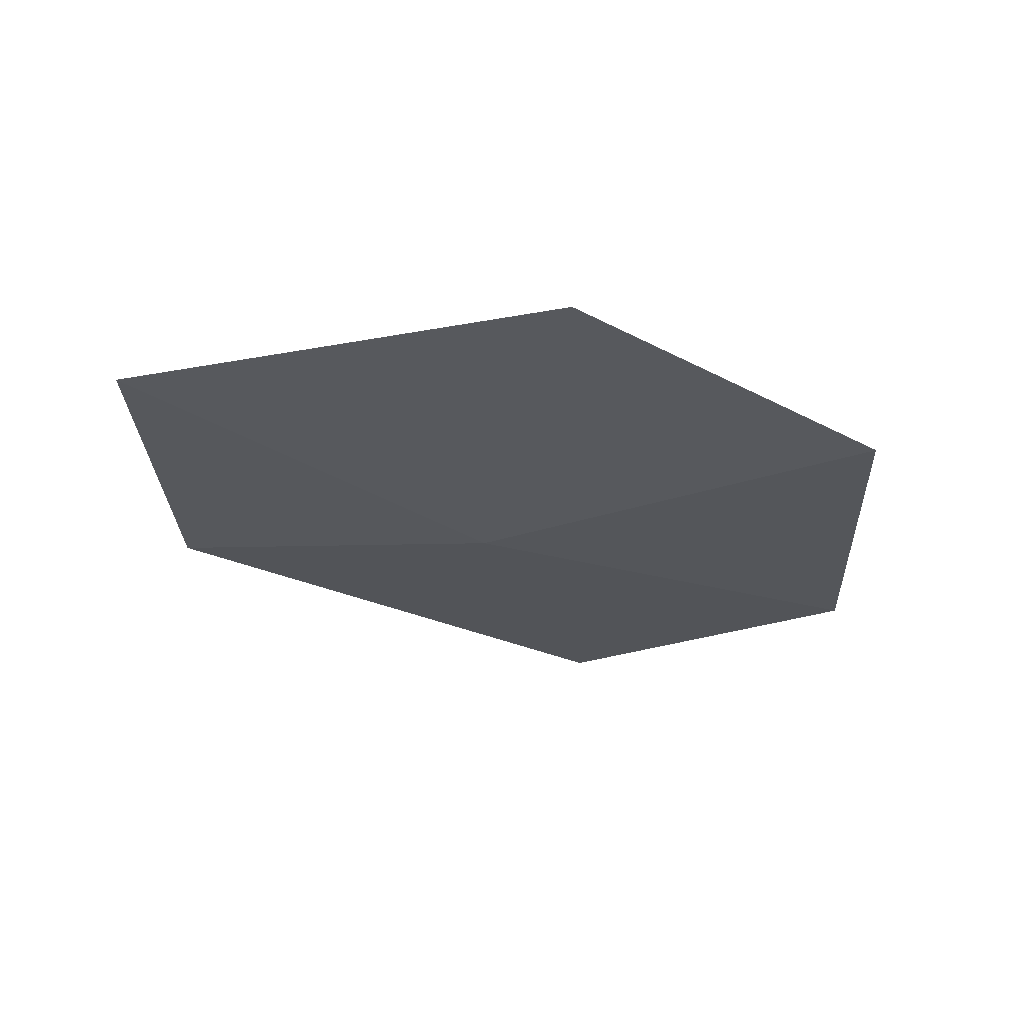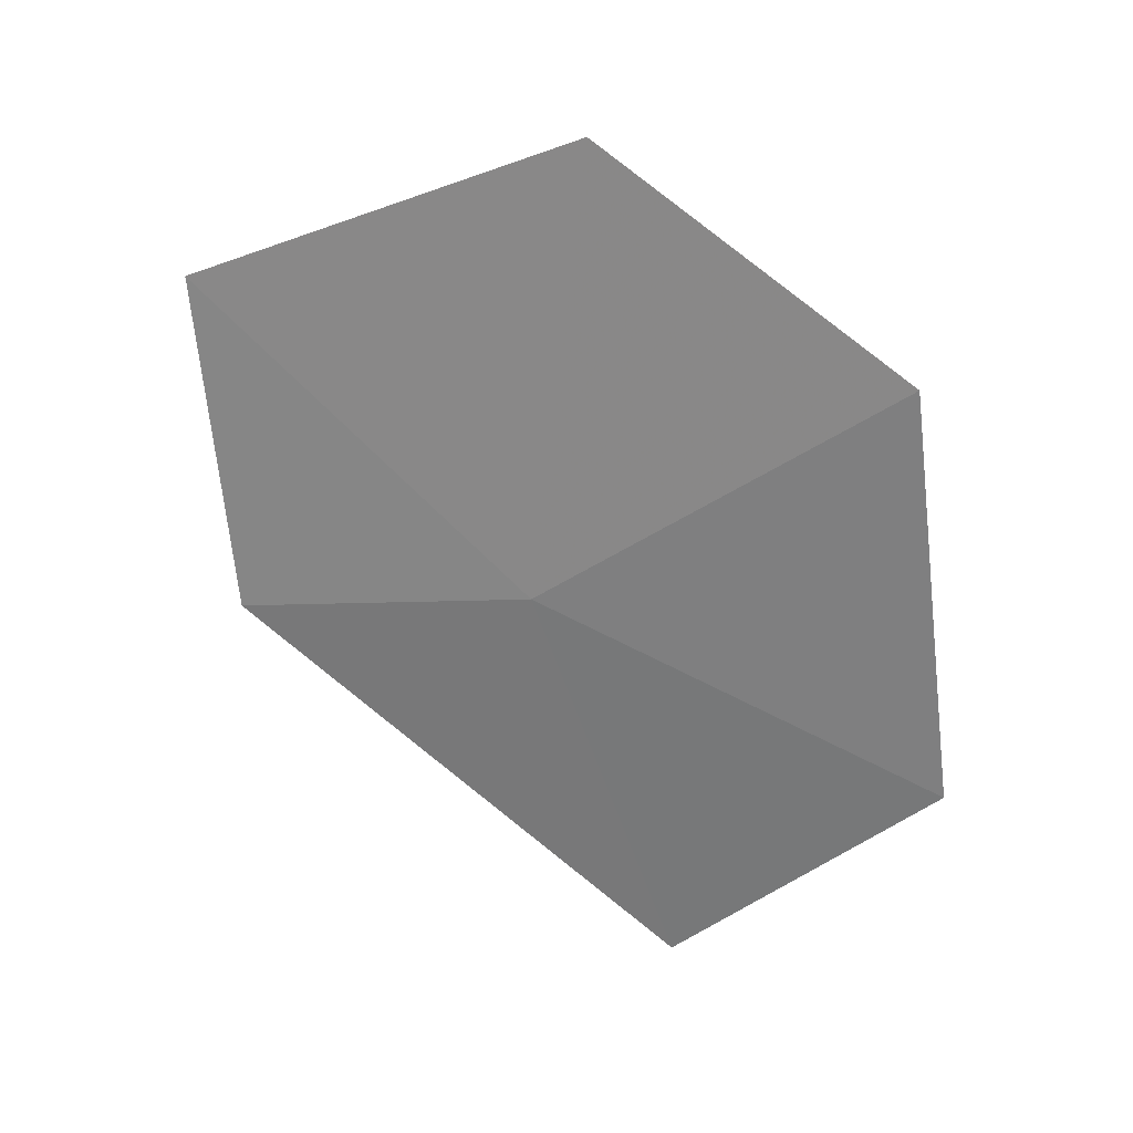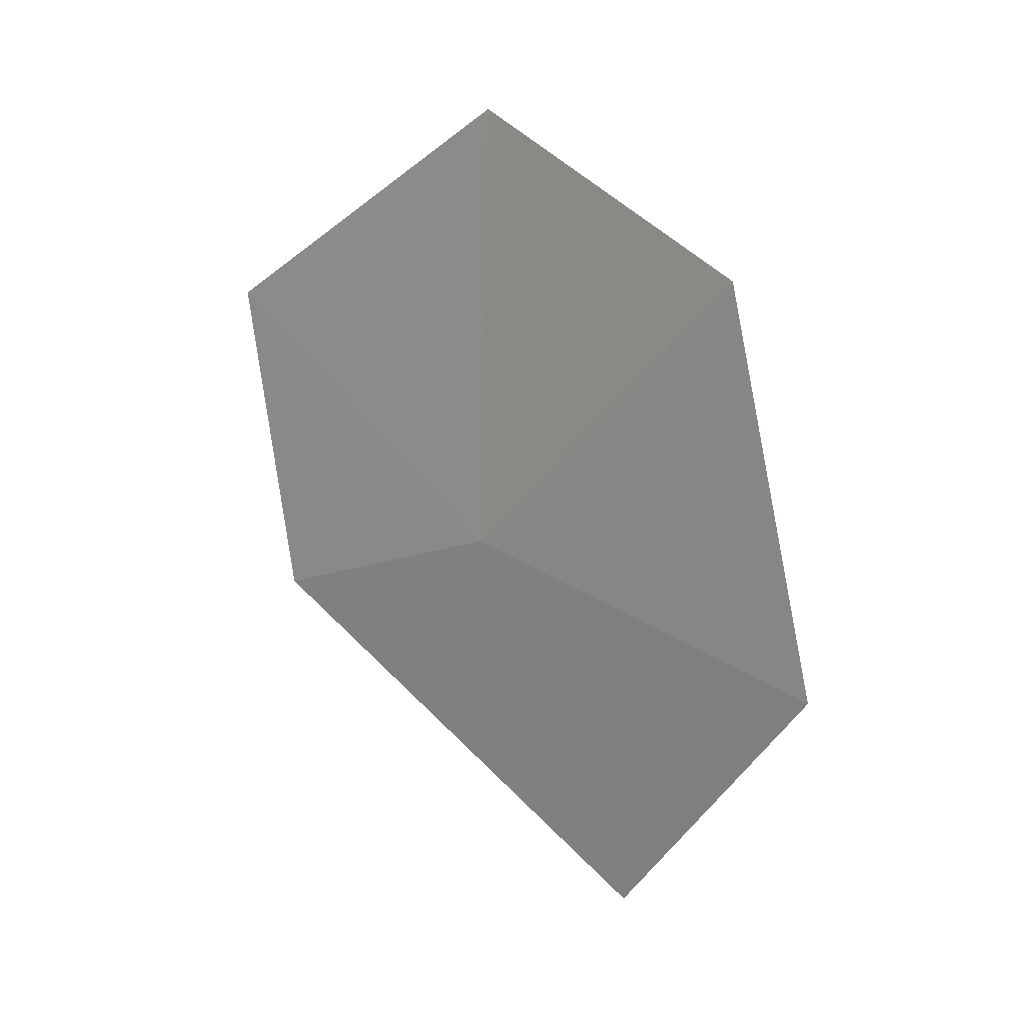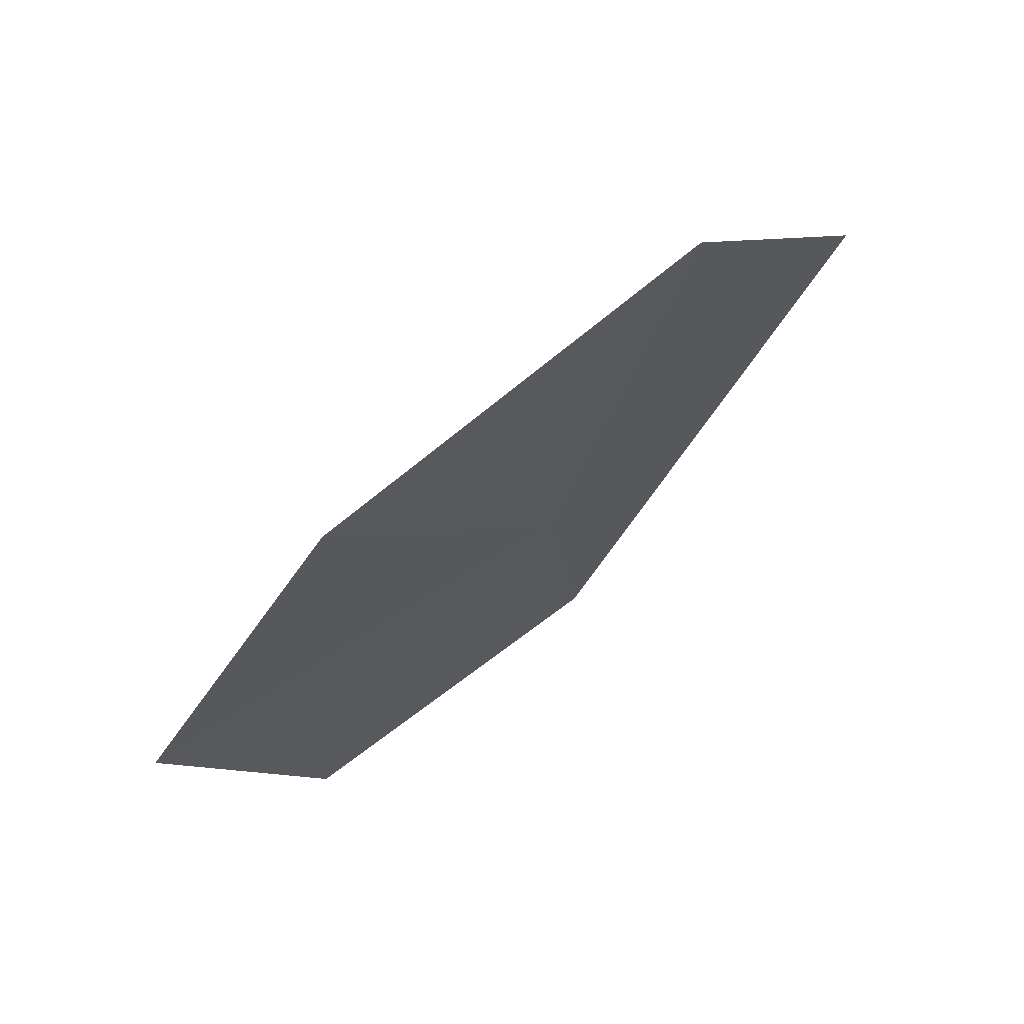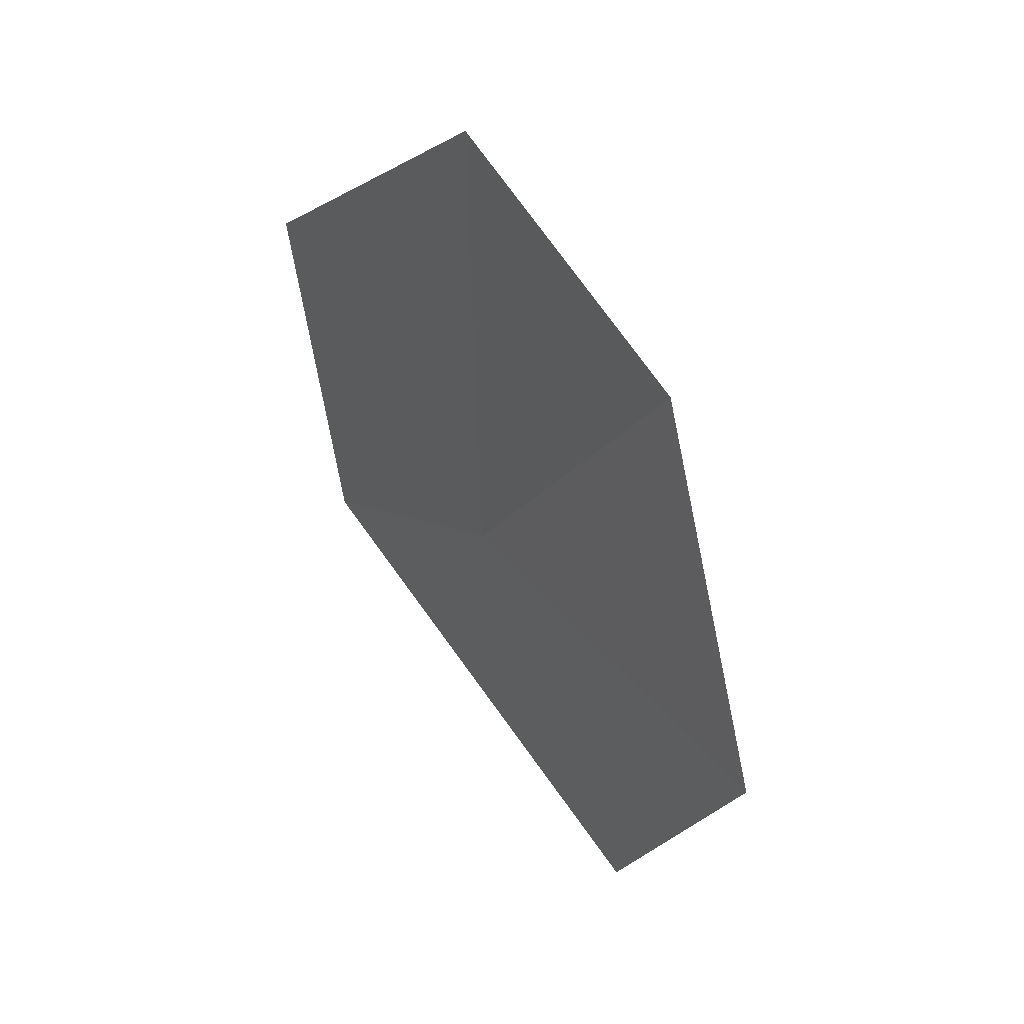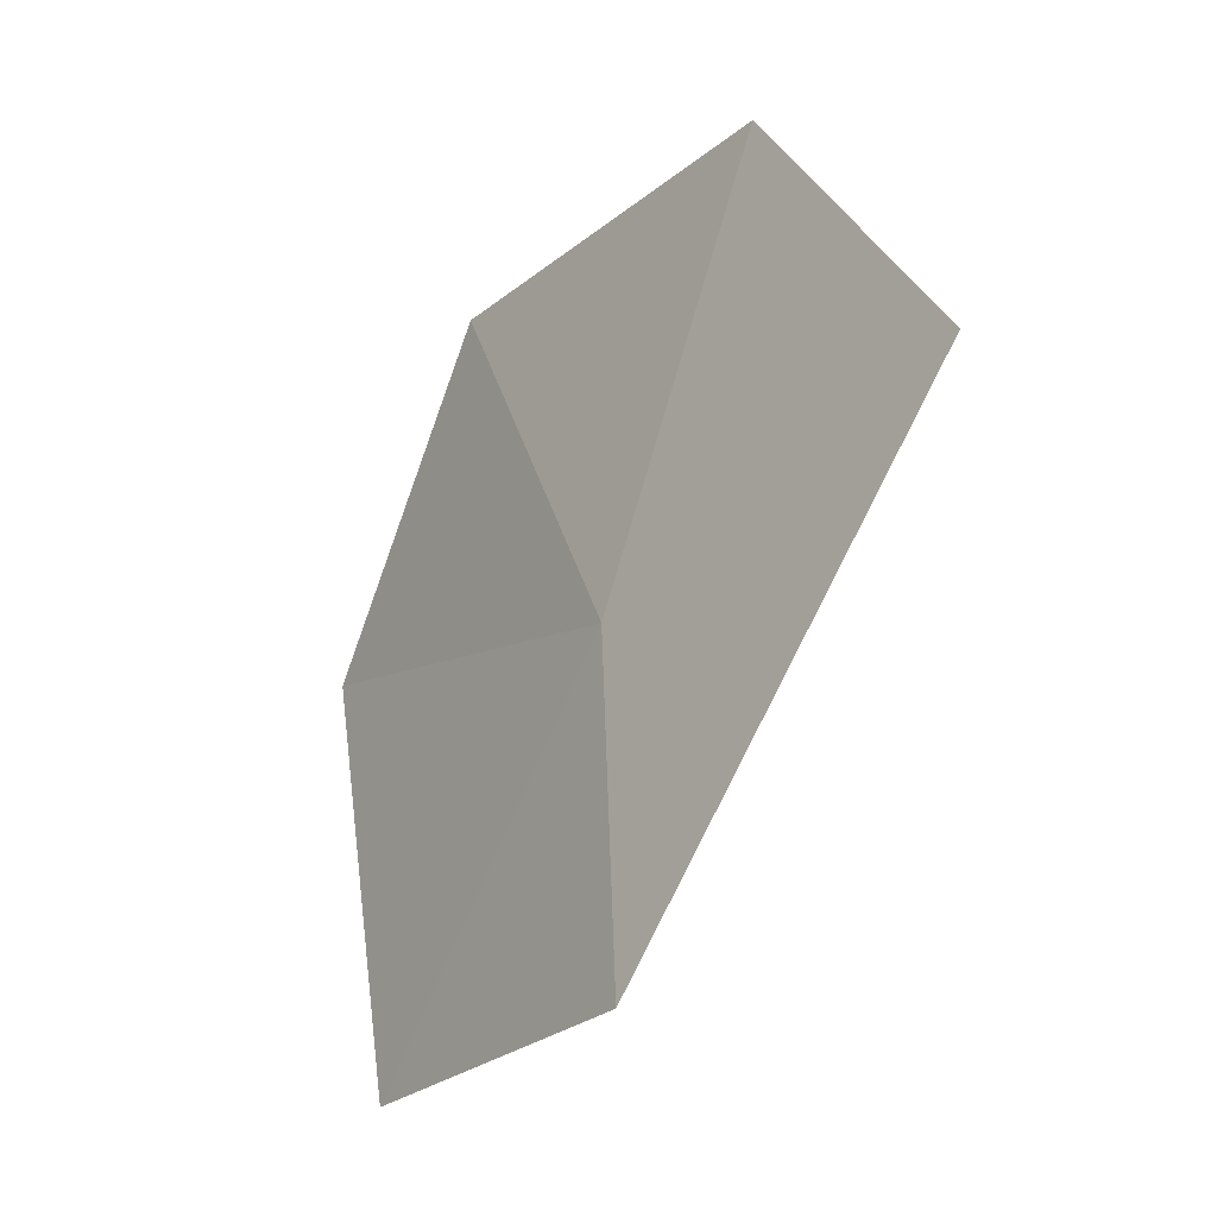
<metadata>
{"format":"obj","ext":"obj","renderer":"f3d","projection":"perspective","resolution":1024,"background":"white","views":[{"elev":51.7,"azim":-85.5,"up":"+Y"},{"elev":11.9,"azim":-65.6,"up":"+Y"},{"elev":-3.5,"azim":-42.6,"up":"+Y"},{"elev":72.8,"azim":-116.2,"up":"+Z"},{"elev":15.3,"azim":-30.9,"up":"+Y"},{"elev":-22.8,"azim":-25.0,"up":"+Z"}]}
</metadata>
<code>
v -9.712 -3.785 31.54
v -9.872 -2.744 31.74
v -9.866 -3.066 30.73
v -9.783 -3.249 32.45
v -9.722 -3.871 30.76
v -9.569 -4.176 32.47
v -9.453 -4.681 31.79
f 1 2 3
f 1 4 2
f 1 6 4
f 1 7 6
f 1 3 5
f 1 5 7

</code>
